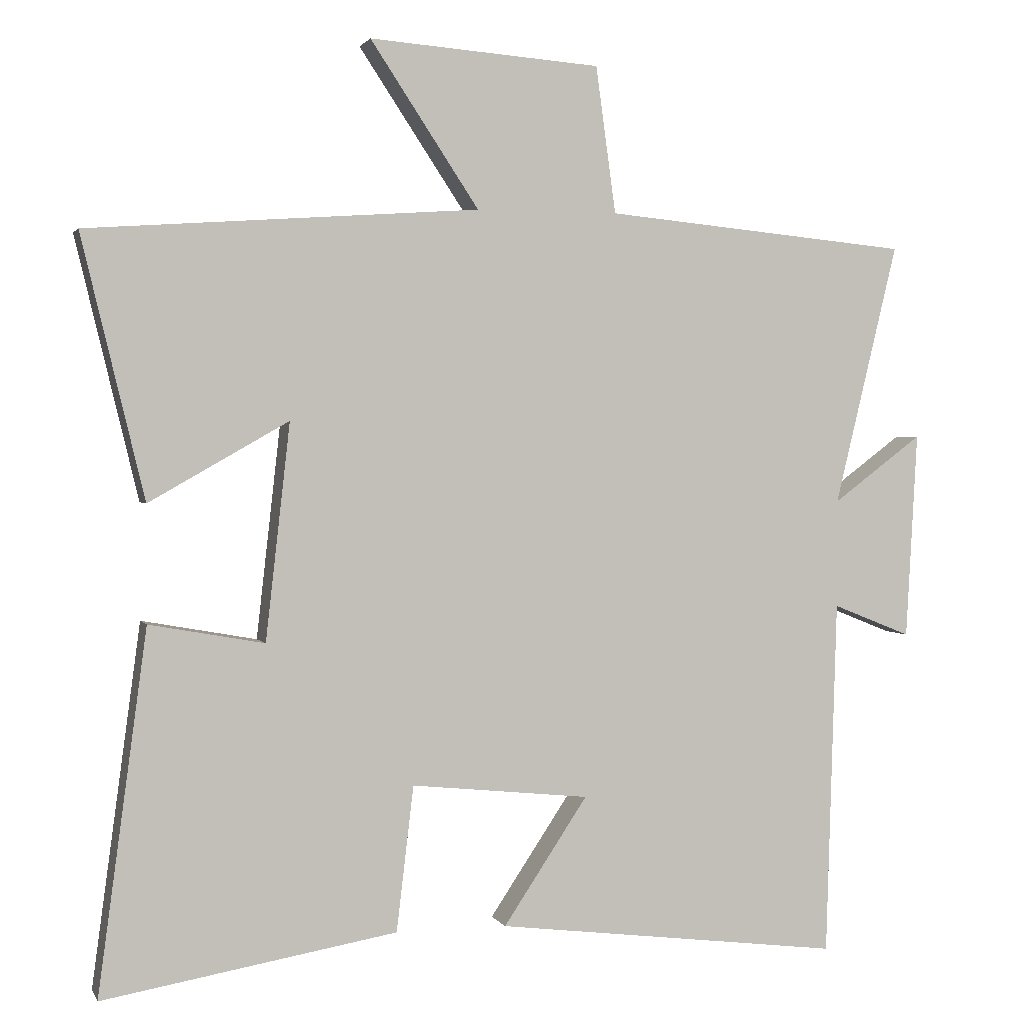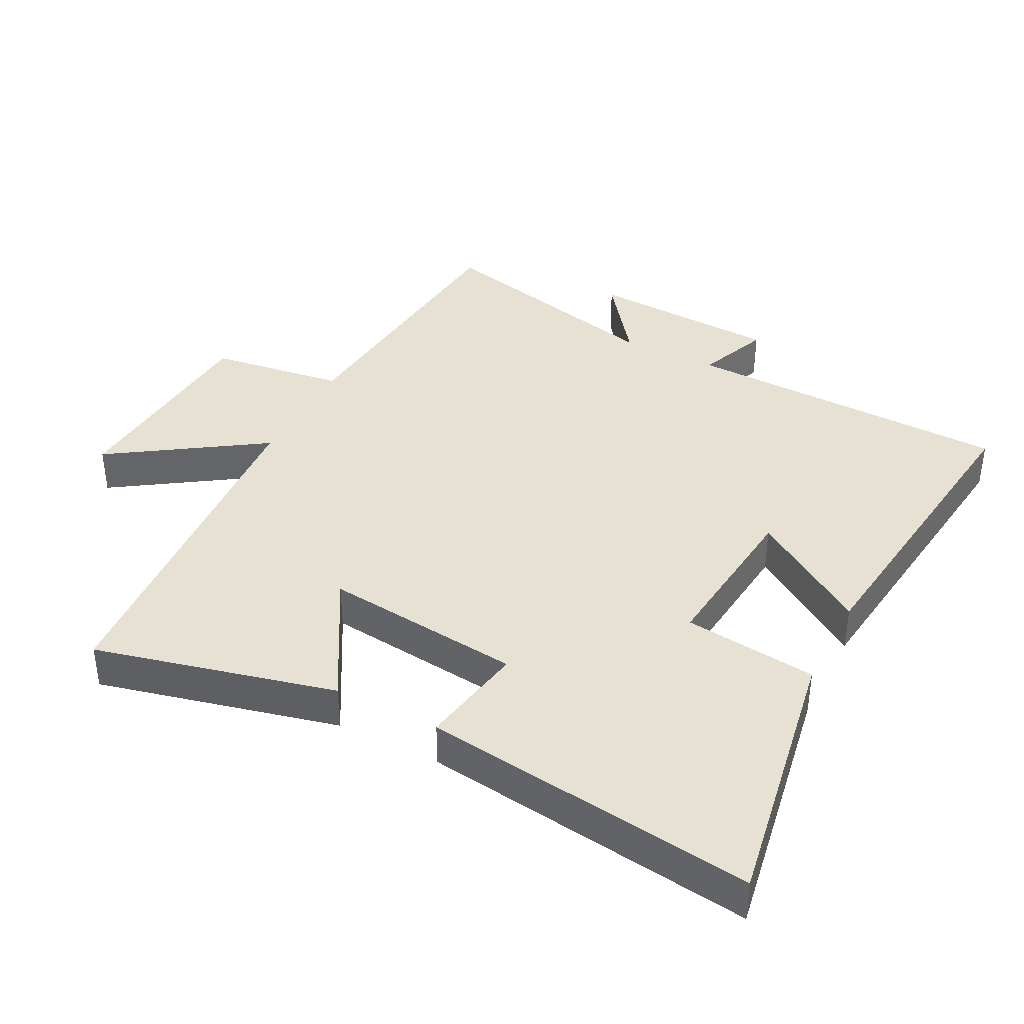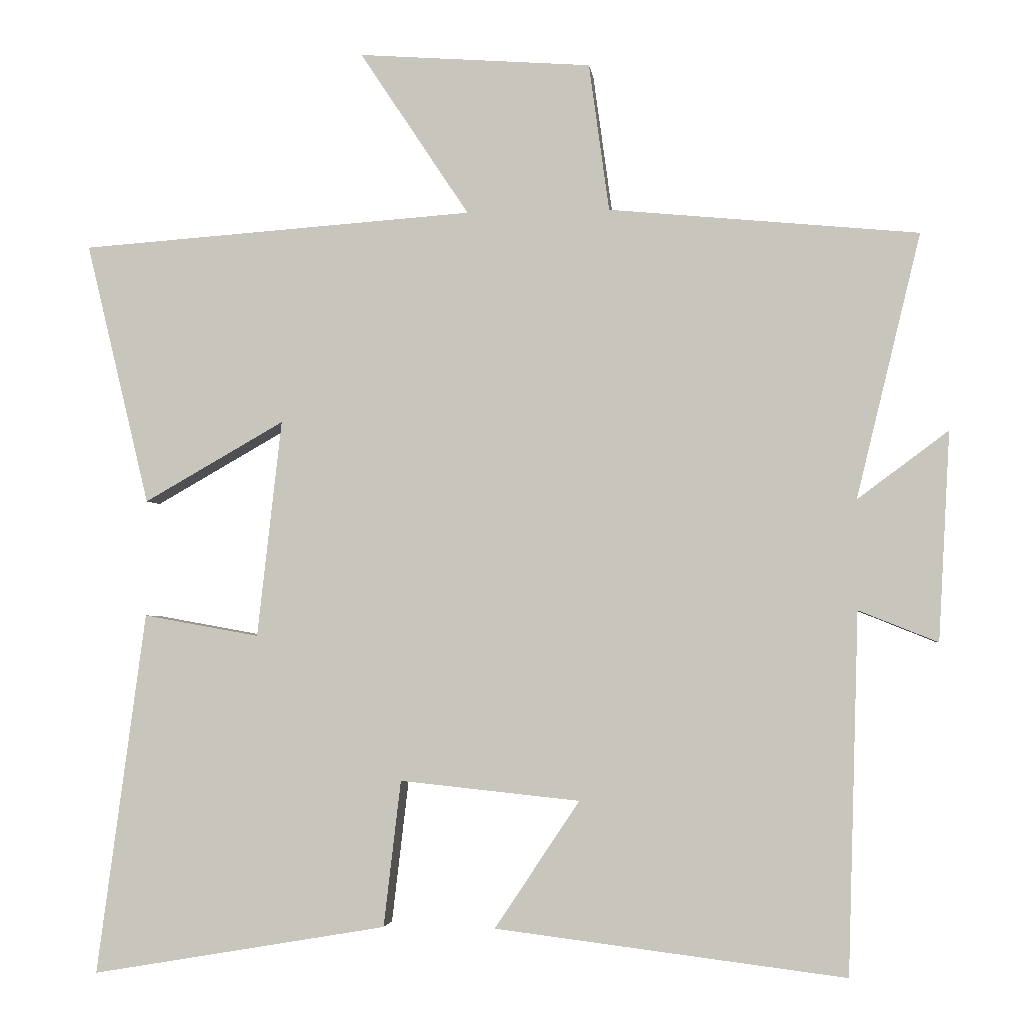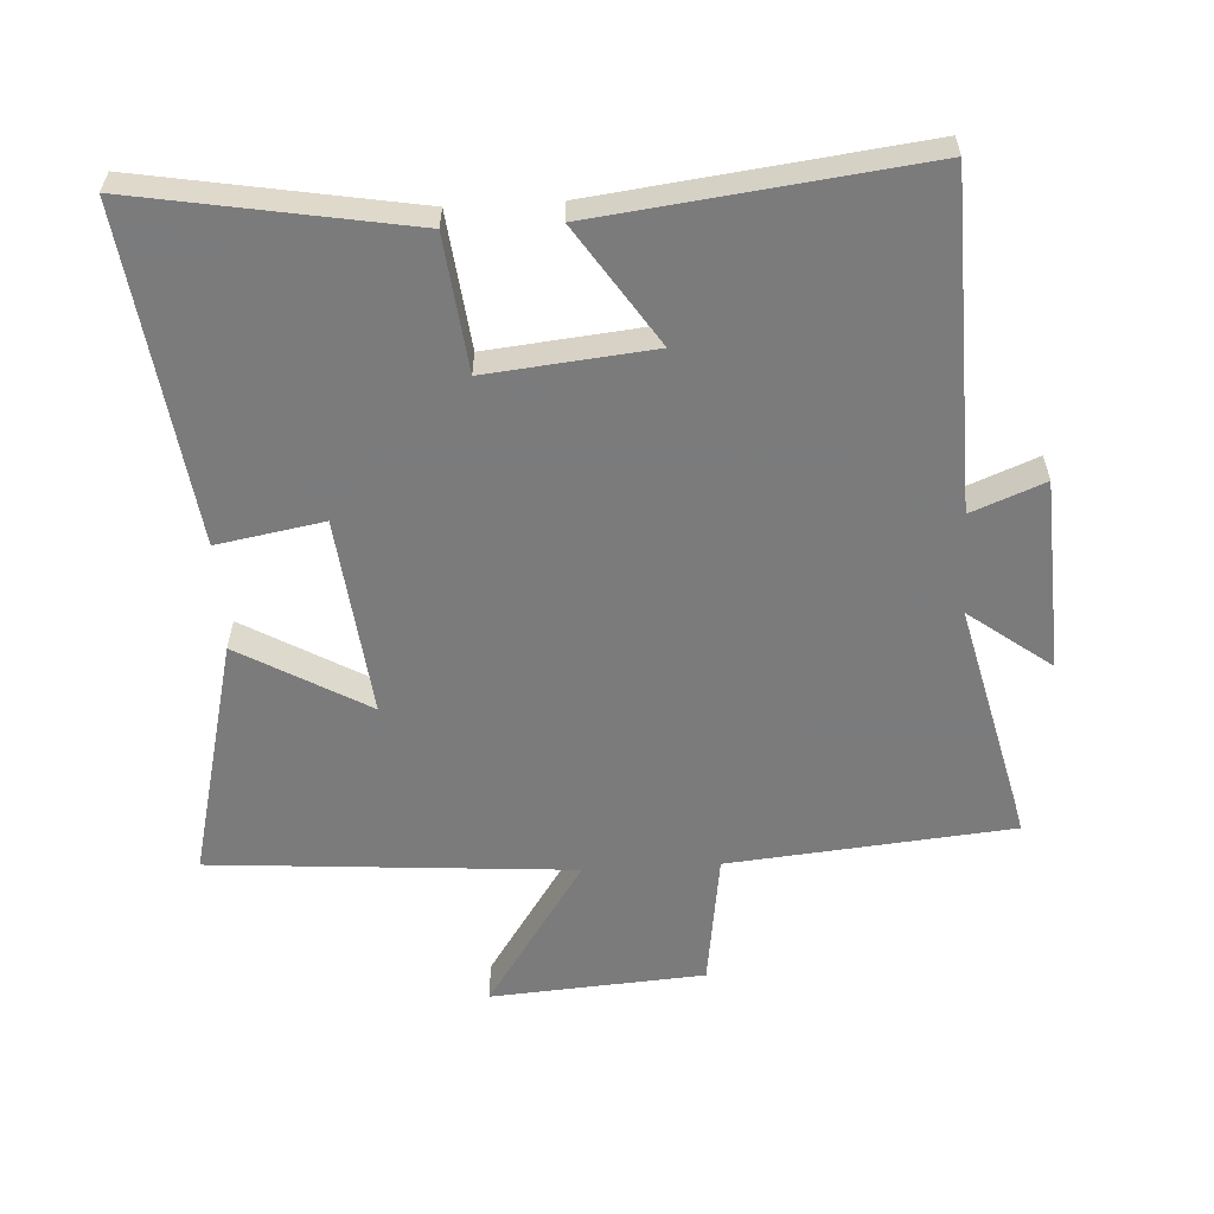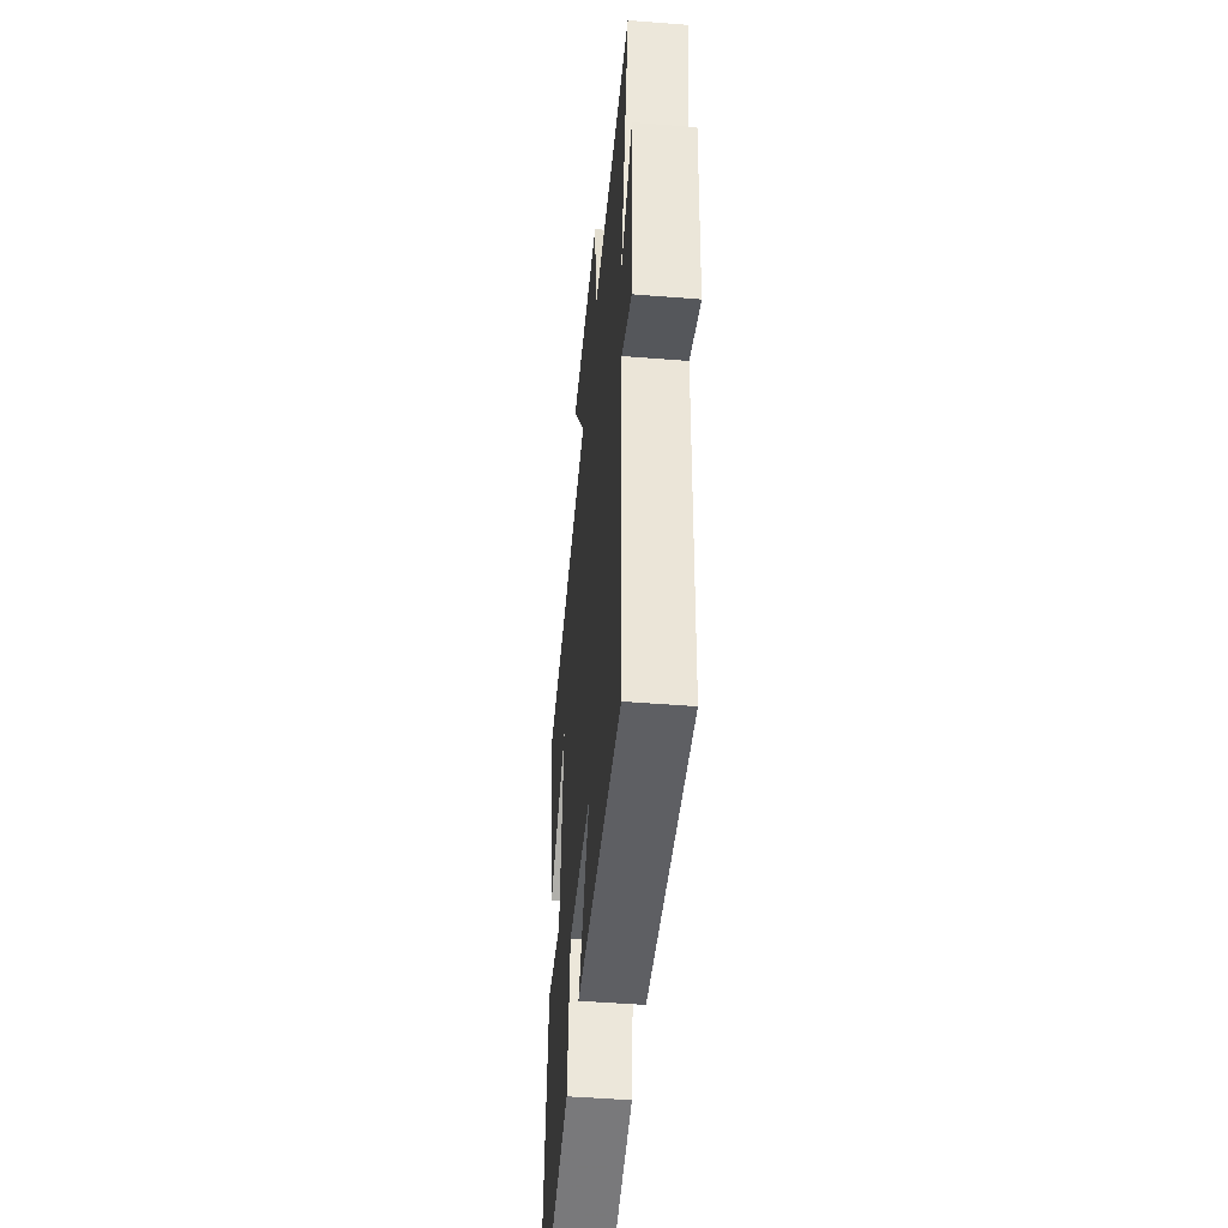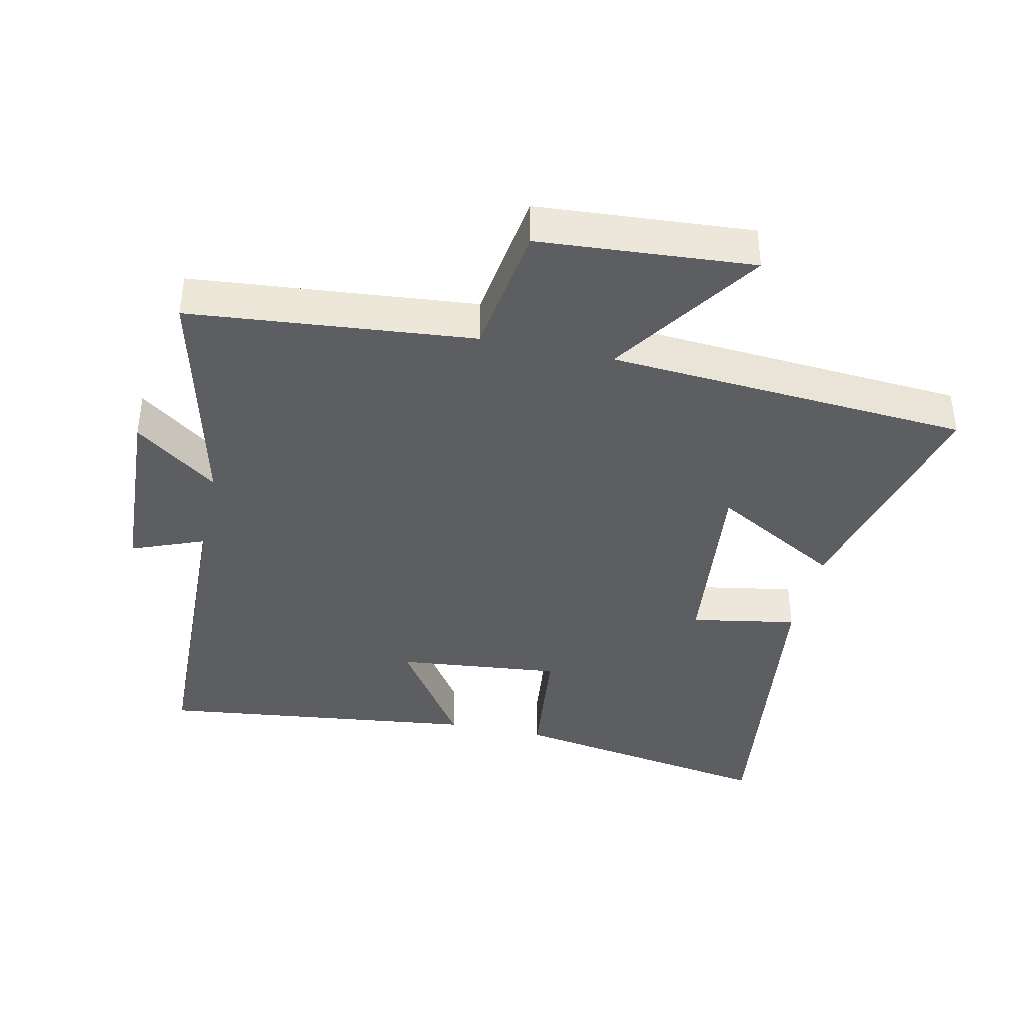
<metadata>
{"format":"obj","ext":"obj","renderer":"f3d","projection":"perspective","resolution":1024,"background":"white","views":[{"elev":1.7,"azim":164.0,"up":"+Z"},{"elev":38.8,"azim":117.1,"up":"+Y"},{"elev":-2.9,"azim":-173.1,"up":"+Z"},{"elev":-58.4,"azim":-176.9,"up":"+Y"},{"elev":-48.1,"azim":-95.1,"up":"+Z"},{"elev":-39.0,"azim":-12.5,"up":"+Y"}]}
</metadata>
<code>
v -0.485 0.07 -0.56
v -0.5 0.07 -0.06
v -0.61 0.07 -0.104
v -0.626 0.07 0.186
v -0.5 0.07 0.092
v -0.589 0.07 0.459
v -0.16 0.07 0.5
v -0.132 0.07 0.705
v 0.192 0.07 0.729
v 0.04 0.07 0.5
v 0.588 0.07 0.461
v 0.5 0.07 0.096
v 0.305 0.07 0.207
v 0.339 0.07 -0.095
v 0.5 0.07 -0.066
v 0.568 0.07 -0.57
v 0.157 0.07 -0.5
v 0.133 0.07 -0.297
v -0.117 0.07 -0.323
v 0.001 0.07 -0.5
v -0.485 0 -0.56
v -0.5 0 -0.06
v -0.61 0 -0.104
v -0.626 0 0.186
v -0.5 0 0.092
v -0.589 0 0.459
v -0.16 0 0.5
v -0.132 0 0.705
v 0.192 0 0.729
v 0.04 0 0.5
v 0.588 0 0.461
v 0.5 0 0.096
v 0.305 0 0.207
v 0.339 0 -0.095
v 0.5 0 -0.066
v 0.568 0 -0.57
v 0.157 0 -0.5
v 0.133 0 -0.297
v -0.117 0 -0.323
v 0.001 0 -0.5
f 19 20 1 2
f 18 19 2
f 16 17 18
f 15 16 18
f 14 15 18
f 13 14 18 2
f 10 11 12 13
f 10 13 2
f 7 8 9 10
f 5 6 7 10
f 5 10 2 3
f 3 4 5
f 22 21 40 39
f 22 39 38
f 38 37 36
f 38 36 35
f 38 35 34
f 22 38 34 33
f 33 32 31 30
f 22 33 30
f 30 29 28 27
f 30 27 26 25
f 23 22 30 25
f 25 24 23
f 1 21 22 2
f 2 22 23 3
f 3 23 24 4
f 4 24 25 5
f 5 25 26 6
f 6 26 27 7
f 7 27 28 8
f 8 28 29 9
f 9 29 30 10
f 10 30 31 11
f 11 31 32 12
f 12 32 33 13
f 13 33 34 14
f 14 34 35 15
f 15 35 36 16
f 16 36 37 17
f 17 37 38 18
f 18 38 39 19
f 19 39 40 20
f 20 40 21 1

</code>
